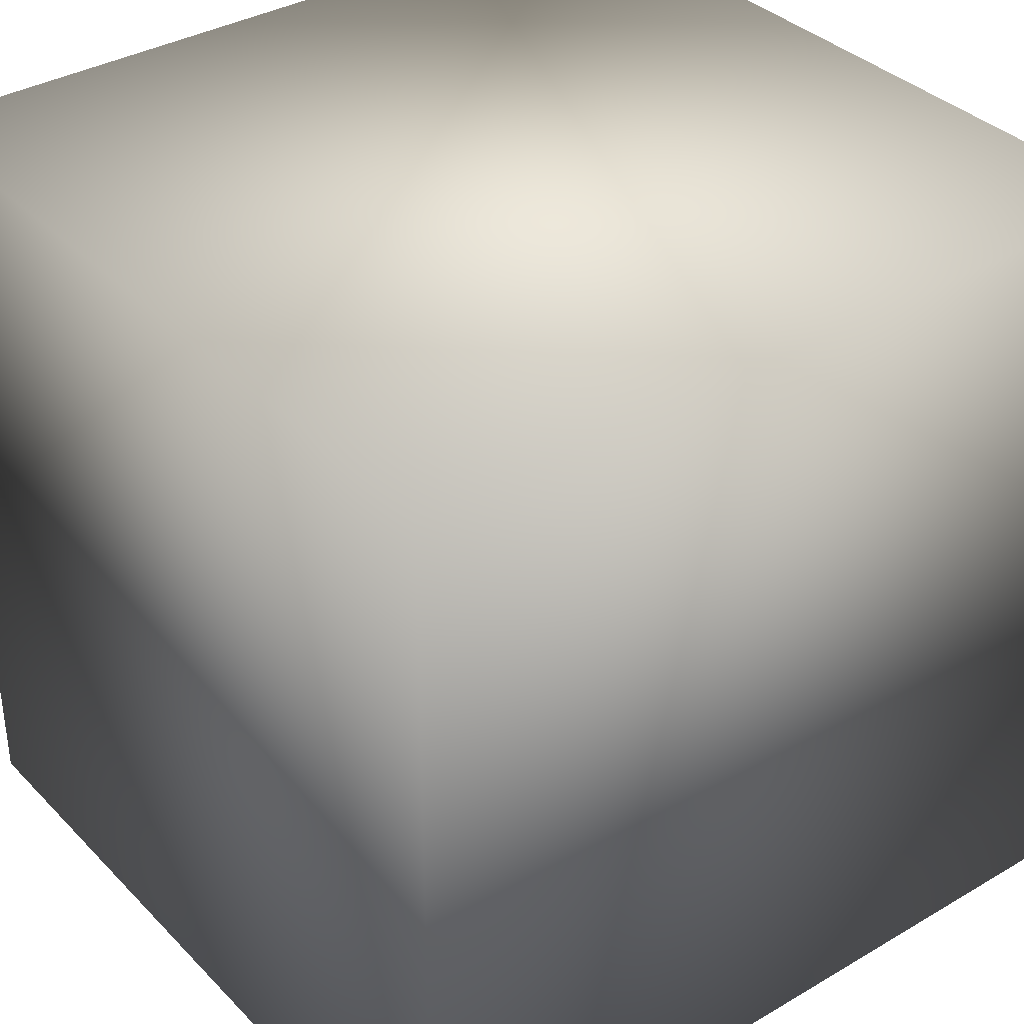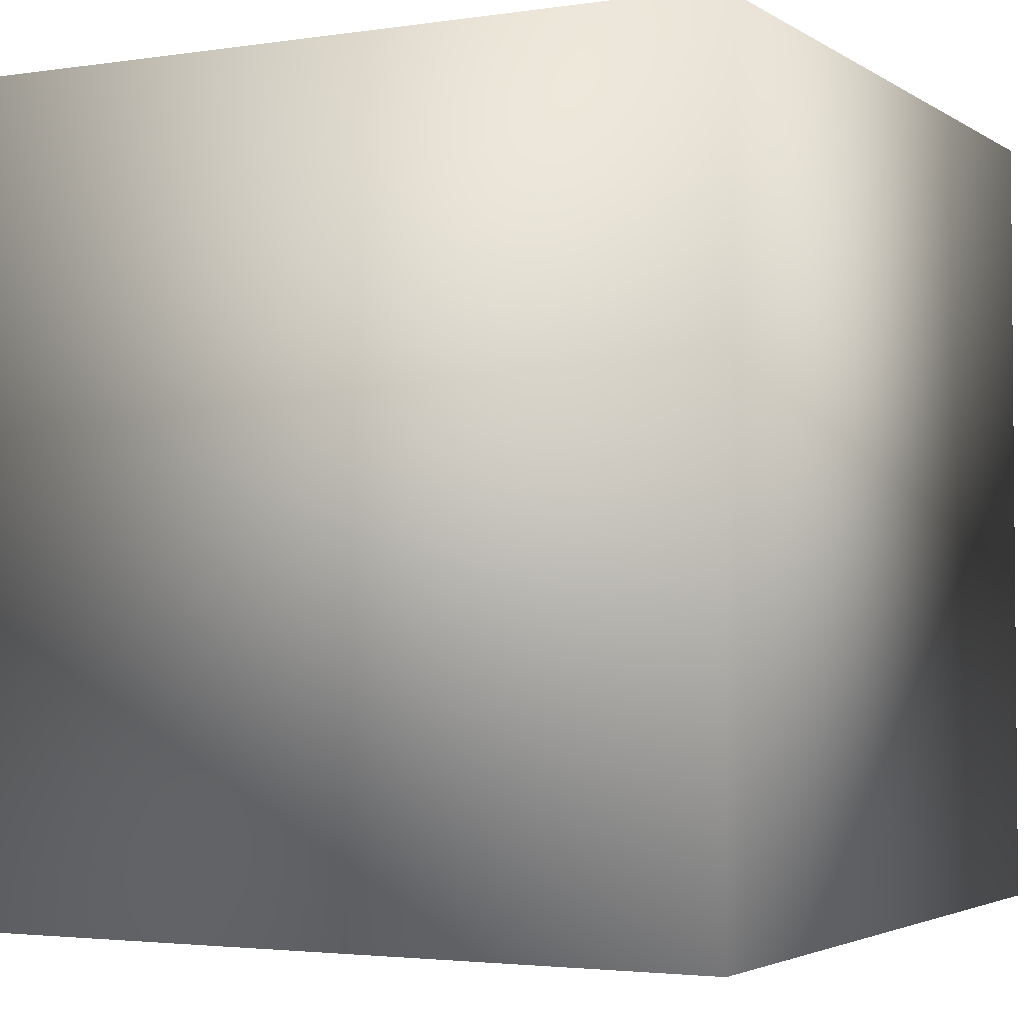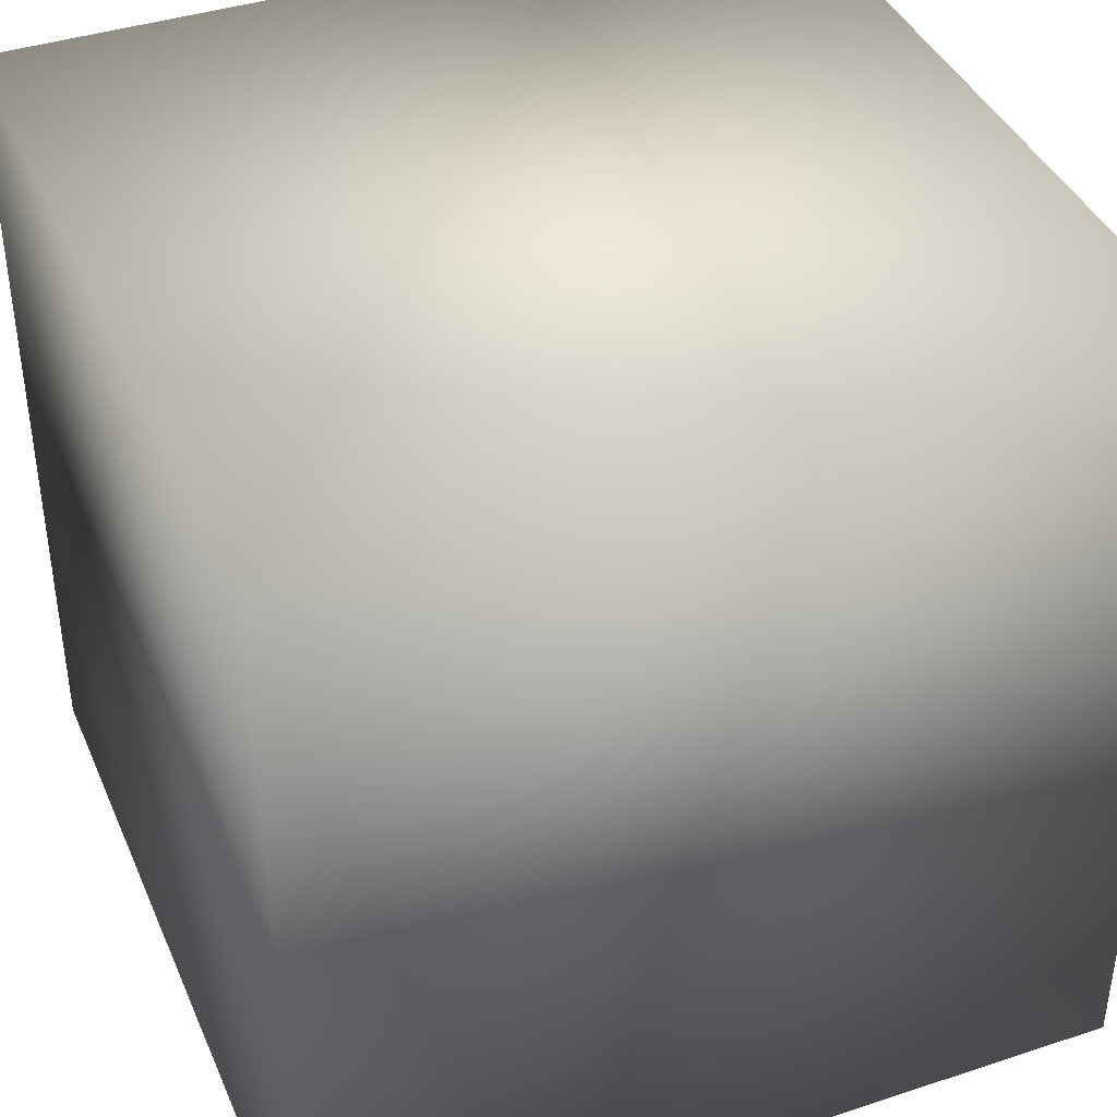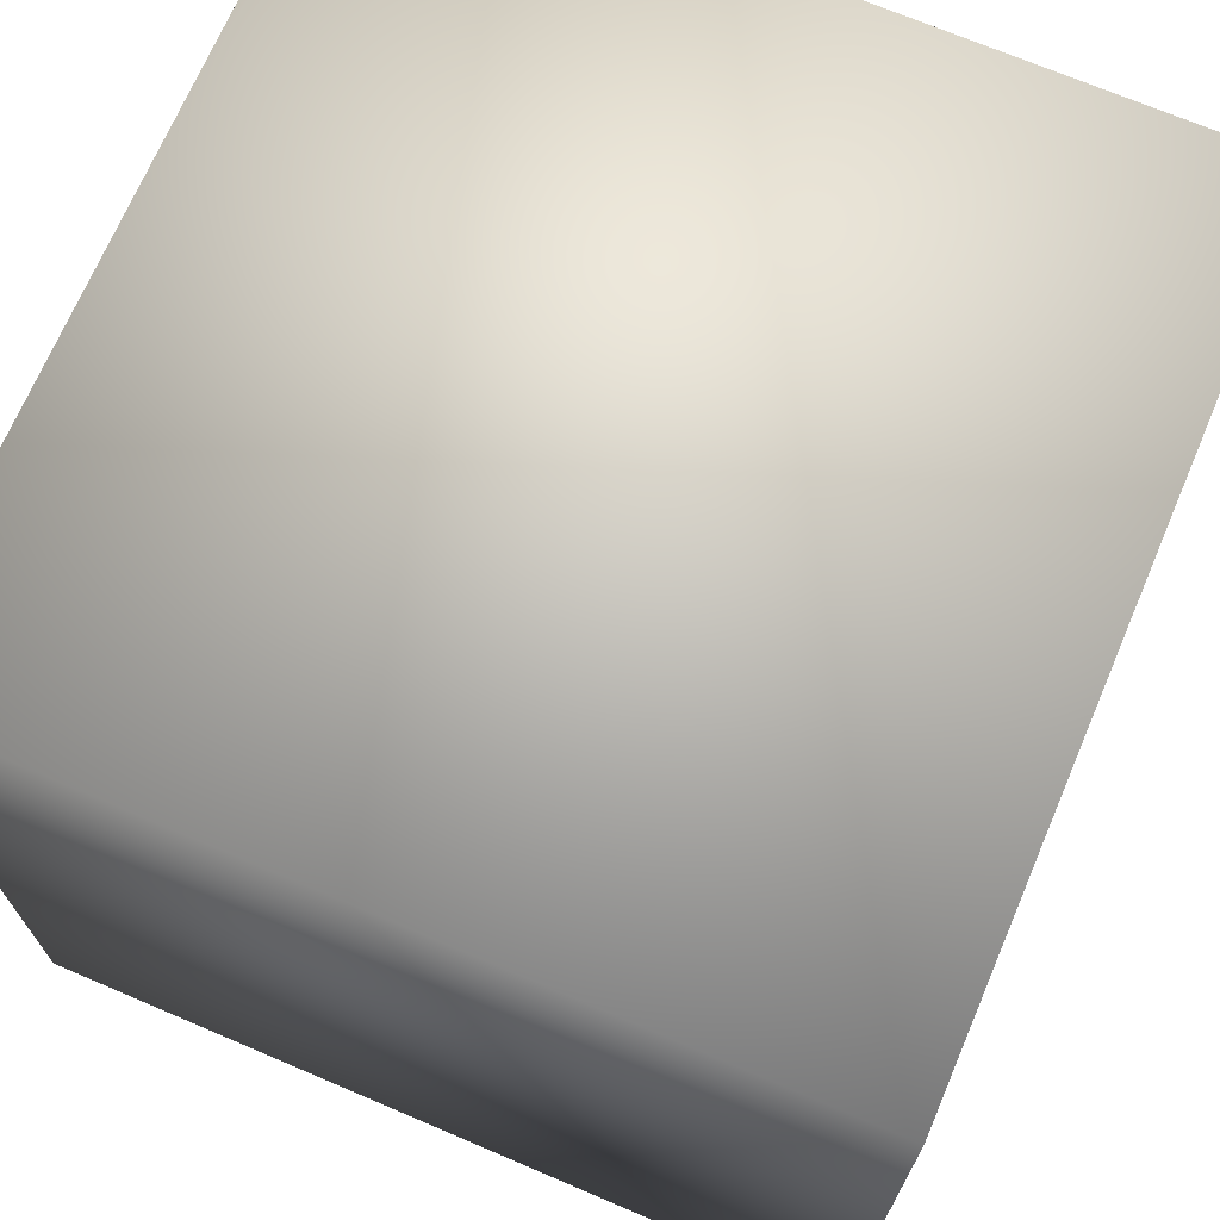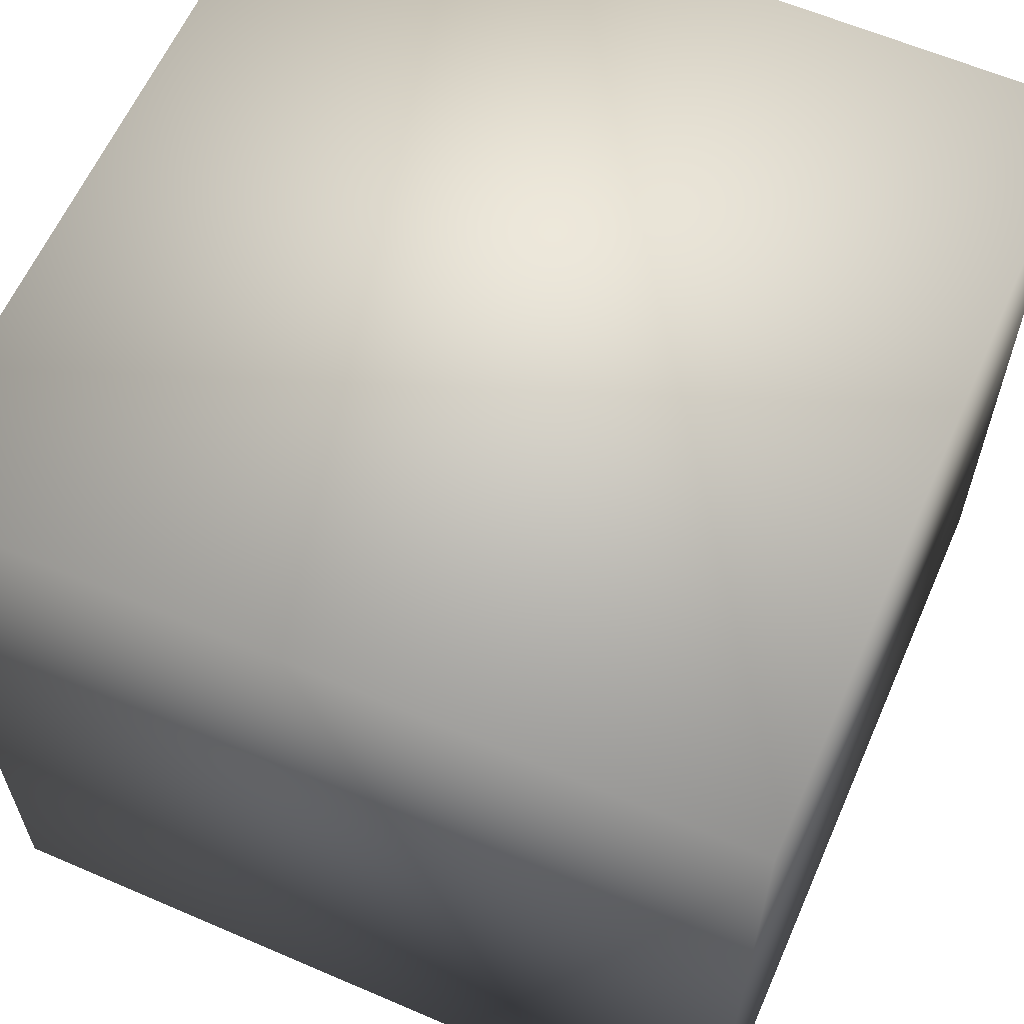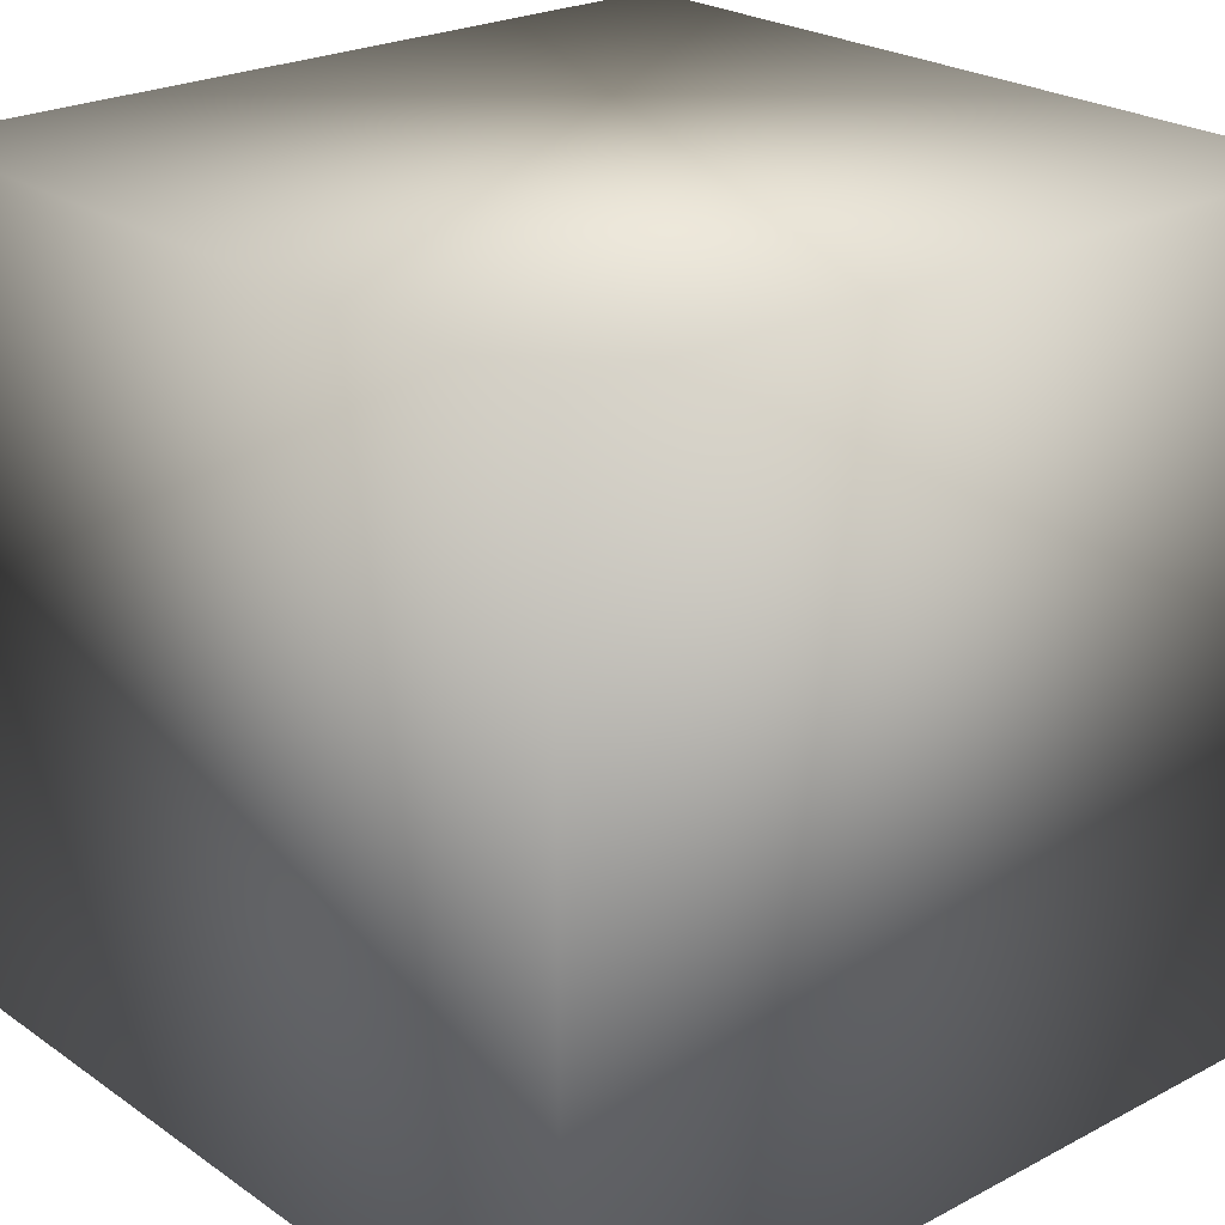
<metadata>
{"format":"obj","ext":"obj","renderer":"f3d","projection":"perspective","resolution":1024,"background":"white","views":[{"elev":35.9,"azim":142.4,"up":"+Y"},{"elev":-3.0,"azim":-152.6,"up":"+Y"},{"elev":40.3,"azim":-22.0,"up":"+Y"},{"elev":70.3,"azim":23.1,"up":"+Y"},{"elev":61.5,"azim":113.7,"up":"+Z"},{"elev":23.8,"azim":-41.2,"up":"+Y"}]}
</metadata>
<code>
o Cube
v 1 0.07144 0.1348
v 1 0.07144 2.135
v -1 0.07144 2.135
v -1 0.07144 0.1348
v 1 2.071 0.1348
v 1 2.071 2.135
v -1 2.071 2.135
v -1 2.071 0.1348
f 1 2 3
f 8 7 6
f 5 6 2
f 6 7 3
f 3 7 8
f 1 4 8
f 4 1 3
f 5 8 6
f 1 5 2
f 2 6 3
f 4 3 8
f 5 1 8

</code>
